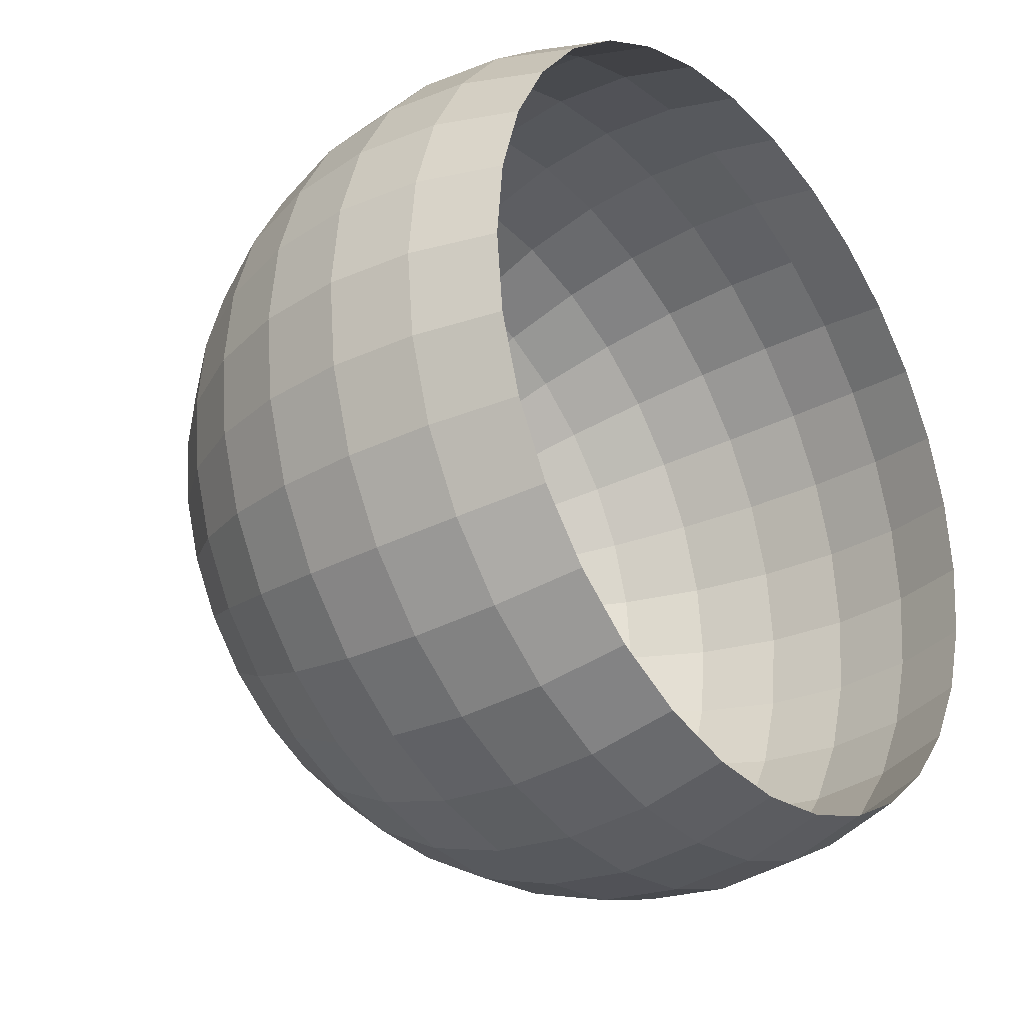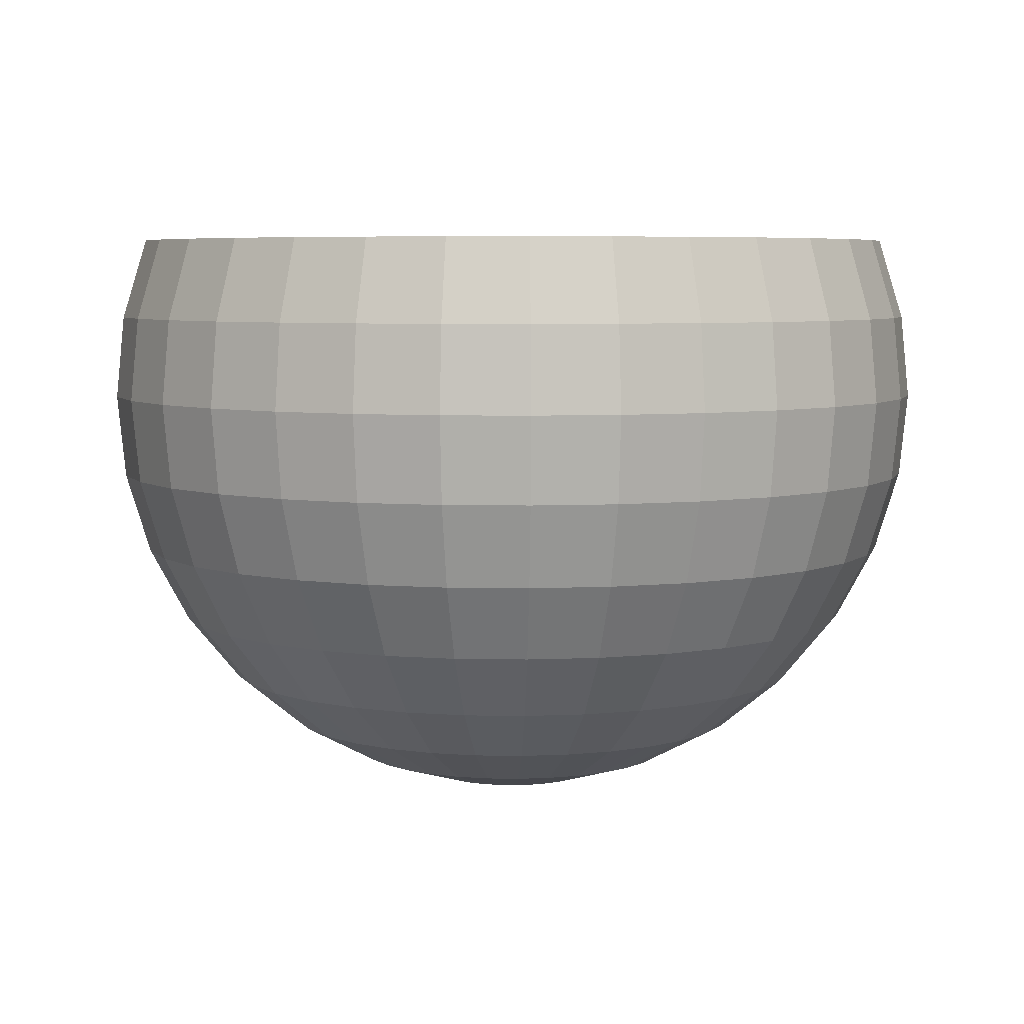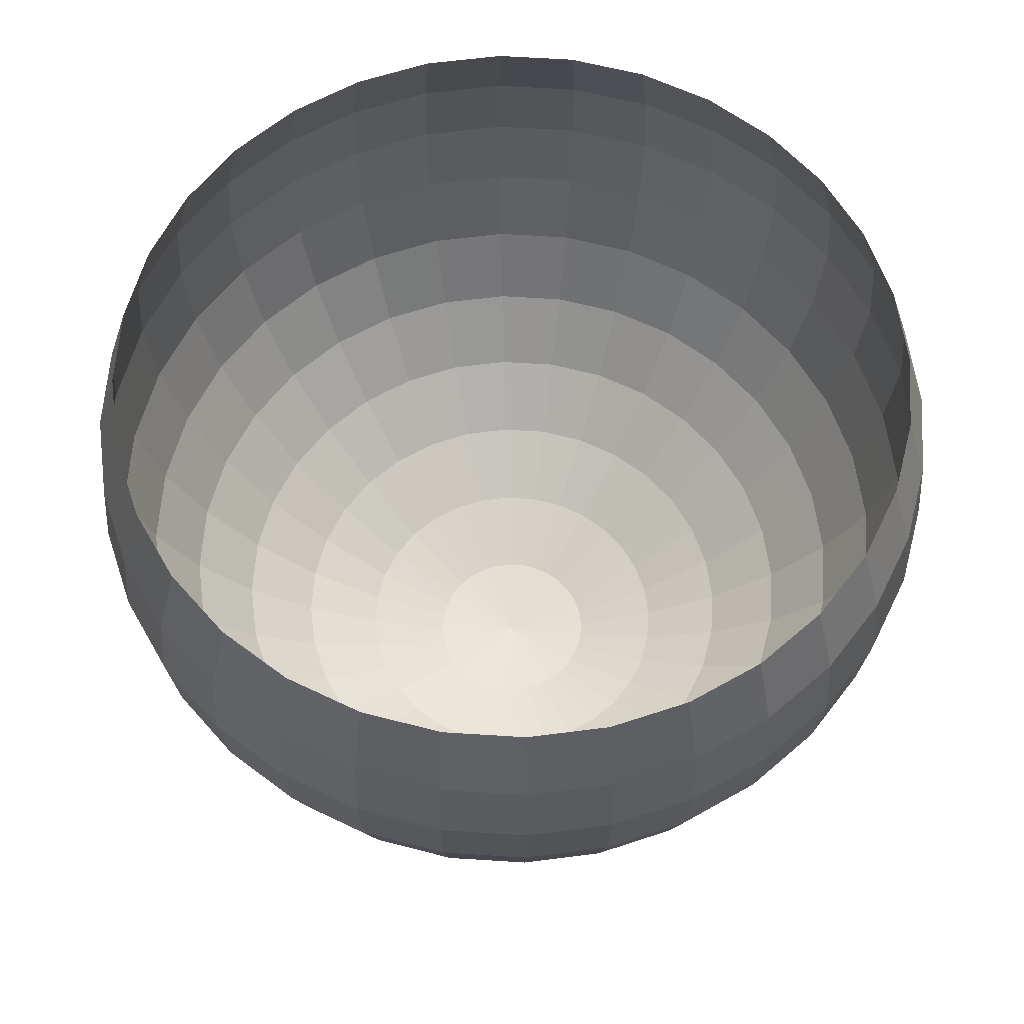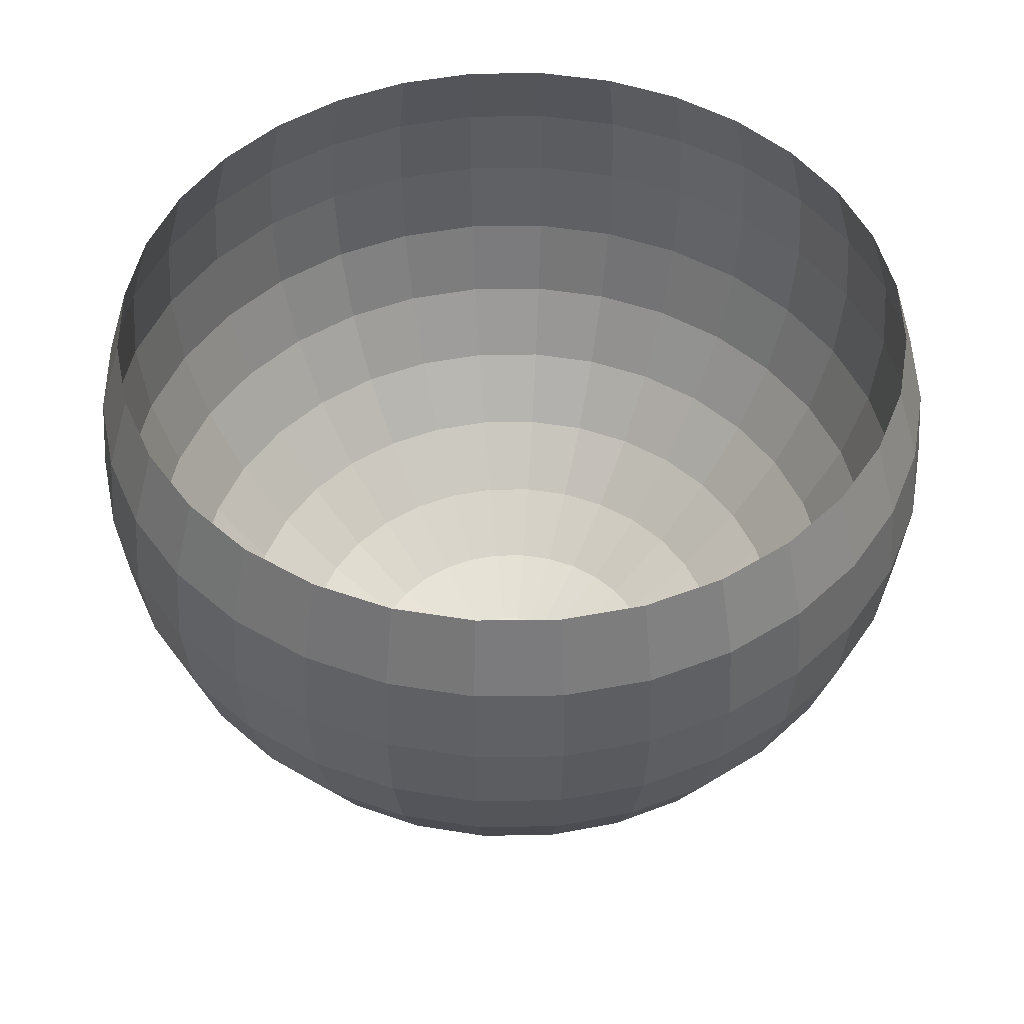
<metadata>
{"format":"obj","ext":"obj","renderer":"f3d","projection":"perspective","resolution":1024,"background":"white","views":[{"elev":-29.3,"azim":128.3,"up":"+Z"},{"elev":5.8,"azim":-36.1,"up":"+Y"},{"elev":61.4,"azim":65.6,"up":"+Y"},{"elev":48.3,"azim":-141.5,"up":"+Y"}]}
</metadata>
<code>
o 球
v 62.08 -318.2 312.1
v 4e-05 -318.2 318.2
v 0 -250 374.2
v 48.77 -374.2 245.2
v 9.7e-05 -374.2 250
v 2.7e-05 172.2 415.7
v 33.6 -415.7 168.9
v 3.1e-05 -415.7 172.2
v 0 87.79 441.4
v 81.11 172.2 407.8
v 17.13 -441.4 86.1
v 6e-06 -441.4 87.79
v 87.79 -0 441.4
v 0 0 450
v 0 -450 0
v 86.1 -87.79 432.9
v 0 -87.79 441.4
v 81.11 -172.2 407.8
v 2.7e-05 -172.2 415.7
v 73 -250 367
v 143.2 -250 345.7
v 121.8 -318.2 294
v 159.1 172.2 384.1
v 95.67 -374.2 231
v 86.1 87.79 432.9
v 33.6 -441.4 81.11
v 172.2 -0 415.7
v 168.9 -87.79 407.8
v 159.1 -172.2 384.1
v 168.9 87.79 407.8
v 231 172.2 345.7
v 65.9 -415.7 159.1
v 95.67 -415.7 143.2
v 250 -0 374.2
v 48.77 -441.4 73
v 231 -172.2 345.7
v 207.9 -250 311.1
v 176.8 -318.2 264.6
v 294 -172.2 294
v 225 -318.2 225
v 176.8 -374.2 176.8
v 138.9 -374.2 207.9
v 294 172.2 294
v 245.2 87.79 367
v 62.08 -441.4 62.08
v 318.2 -0 318.2
v 312.1 -87.79 312.1
v 245.2 -87.79 367
v 73 -441.4 48.77
v 121.8 -415.7 121.8
v 312.1 87.79 312.1
v 367 87.79 245.2
v 367 -87.79 245.2
v 345.7 -172.2 231
v 264.6 -250 264.6
v 264.6 -318.2 176.8
v 345.7 172.2 231
v 143.2 -415.7 95.67
v 294 -318.2 121.8
v 311.1 -250 207.9
v 231 -374.2 95.67
v 207.9 -374.2 138.9
v 384.1 172.2 159.1
v 159.1 -415.7 65.9
v 374.2 0 250
v 407.8 87.79 168.9
v 81.11 -441.4 33.6
v 407.8 -87.79 168.9
v 384.1 -172.2 159.1
v 415.7 -0 172.2
v 432.9 87.79 86.1
v 86.1 -441.4 17.13
v 432.9 -87.79 86.1
v 407.8 -172.2 81.11
v 345.7 -250 143.2
v 312.1 -318.2 62.08
v 407.8 172.2 81.11
v 245.2 -374.2 48.77
v 318.2 -318.2 6e-06
v 367 -250 73
v 415.7 172.2 2e-05
v 172.2 -415.7 -1e-05
v 168.9 -415.7 33.6
v 441.4 0 87.79
v 441.4 87.79 -4e-05
v 87.79 -441.4 -5e-06
v 441.4 -87.79 -4.1e-05
v 415.7 -172.2 2e-05
v 86.1 -441.4 -17.13
v 432.9 -87.79 -86.1
v 450 0 -7.4e-05
v 407.8 -172.2 -81.11
v 374.2 -250 -4.1e-05
v 312.1 -318.2 -62.08
v 250 -374.2 -2.3e-05
v 407.8 172.2 -81.11
v 168.9 -415.7 -33.6
v 432.9 87.79 -86.1
v 245.2 -374.2 -48.77
v 294 -318.2 -121.8
v 384.1 172.2 -159.1
v 159.1 -415.7 -65.9
v 81.11 -441.4 -33.6
v 441.4 -0 -87.79
v 407.8 87.79 -168.9
v 407.8 -87.79 -168.9
v 384.1 -172.2 -159.1
v 367 -250 -73
v 345.7 -172.2 -231
v 345.7 -250 -143.2
v 264.6 -318.2 -176.8
v 231 -374.2 -95.67
v 345.7 172.2 -231
v 143.2 -415.7 -95.67
v 415.7 0 -172.2
v 367 87.79 -245.2
v 73 -441.4 -48.77
v 367 -87.79 -245.2
v 294 172.2 -294
v 121.8 -415.7 -121.8
v 207.9 -374.2 -138.9
v 374.2 -0 -250
v 312.1 87.79 -312.1
v 62.08 -441.4 -62.08
v 312.1 -87.79 -312.1
v 294 -172.2 -294
v 311.1 -250 -207.9
v 225 -318.2 -225
v 231 -172.2 -345.7
v 264.6 -250 -264.6
v 176.8 -318.2 -264.6
v 176.8 -374.2 -176.8
v 231 172.2 -345.7
v 95.67 -415.7 -143.2
v 48.77 -441.4 -73
v 318.2 0 -318.2
v 245.2 87.79 -367
v 245.2 -87.79 -367
v 65.9 -415.7 -159.1
v 138.9 -374.2 -207.9
v 159.1 172.2 -384.1
v 33.6 -441.4 -81.11
v 250 0 -374.2
v 168.9 87.79 -407.8
v 168.9 -87.79 -407.8
v 159.1 -172.2 -384.1
v 207.9 -250 -311.1
v 121.8 -318.2 -294
v 143.2 -250 -345.7
v 81.11 -172.2 -407.8
v 62.08 -318.2 -312.1
v 95.67 -374.2 -231
v 81.11 172.2 -407.8
v 33.6 -415.7 -168.9
v 17.13 -441.4 -86.1
v 172.2 0 -415.7
v 86.1 87.79 -432.9
v 86.1 -87.79 -432.9
v 1.3e-05 172.2 -415.7
v -4e-06 -441.4 -87.79
v 87.79 0 -441.4
v -6e-05 87.79 -441.4
v -6e-05 -87.79 -441.4
v 1.3e-05 -172.2 -415.7
v 73 -250 -367
v -6e-06 -318.2 -318.2
v 48.77 -374.2 -245.2
v -2.3e-05 -415.7 -172.2
v -4.7e-05 -250 -374.2
v -81.11 -172.2 -407.8
v -62.08 -318.2 -312.1
v -4.3e-05 -374.2 -250
v -81.11 172.2 -407.8
v -33.6 -415.7 -168.9
v -0.000148 -0 -450
v -86.1 87.79 -432.9
v -17.13 -441.4 -86.1
v -86.1 -87.79 -432.9
v -33.6 -441.4 -81.11
v -87.79 0 -441.4
v -168.9 87.79 -407.8
v -168.9 -87.79 -407.8
v -159.1 -172.2 -384.1
v -73 -250 -367
v -121.8 -318.2 -294
v -48.77 -374.2 -245.2
v -159.1 172.2 -384.1
v -95.67 -374.2 -231
v -176.8 -318.2 -264.6
v -143.2 -250 -345.7
v -231 172.2 -345.7
v -65.9 -415.7 -159.1
v -138.9 -374.2 -207.9
v -48.77 -441.4 -73
v -172.2 0 -415.7
v -245.2 87.79 -367
v -245.2 -87.79 -367
v -231 -172.2 -345.7
v -62.08 -441.4 -62.08
v -312.1 -87.79 -312.1
v -250 0 -374.2
v -294 -172.2 -294
v -207.9 -250 -311.1
v -225 -318.2 -225
v -294 172.2 -294
v -121.8 -415.7 -121.8
v -95.67 -415.7 -143.2
v -312.1 87.79 -312.1
v -176.8 -374.2 -176.8
v -264.6 -318.2 -176.8
v -345.7 172.2 -231
v -143.2 -415.7 -95.67
v -73 -441.4 -48.77
v -318.2 0 -318.2
v -367 87.79 -245.2
v -367 -87.79 -245.2
v -345.7 -172.2 -231
v -264.6 -250 -264.6
v -407.8 -87.79 -168.9
v -374.2 -0 -250
v -384.1 -172.2 -159.1
v -311.1 -250 -207.9
v -294 -318.2 -121.8
v -207.9 -374.2 -138.9
v -384.1 172.2 -159.1
v -231 -374.2 -95.67
v -81.11 -441.4 -33.6
v -407.8 87.79 -168.9
v -312.1 -318.2 -62.08
v -407.8 172.2 -81.11
v -168.9 -415.7 -33.6
v -159.1 -415.7 -65.9
v -415.7 0 -172.2
v -432.9 87.79 -86.1
v -86.1 -441.4 -17.13
v -432.9 -87.79 -86.1
v -407.8 -172.2 -81.11
v -345.7 -250 -143.2
v -415.7 -172.2 6e-06
v -367 -250 -73
v -318.2 -318.2 1.4e-05
v -245.2 -374.2 -48.77
v -415.7 172.2 6e-06
v -172.2 -415.7 2.4e-05
v -87.79 -441.4 8e-06
v -441.4 -0 -87.79
v -441.4 87.79 0.000121
v -441.4 -87.79 0.00012
v -407.8 172.2 81.11
v -168.9 -415.7 33.6
v -250 -374.2 6.8e-05
v -86.1 -441.4 17.13
v -450 -0 0.000202
v -432.9 87.79 86.1
v -432.9 -87.79 86.1
v -407.8 -172.2 81.11
v -374.2 -250 7.4e-05
v -312.1 -318.2 62.08
v -384.1 -172.2 159.1
v -367 -250 73
v -294 -318.2 121.8
v -245.2 -374.2 48.77
v -384.1 172.2 159.1
v -159.1 -415.7 65.9
v -81.11 -441.4 33.6
v -441.4 0 87.79
v -407.8 87.79 168.9
v -407.8 -87.79 168.9
v -231 -374.2 95.67
v -207.9 -374.2 138.9
v -345.7 172.2 231
v -73 -441.4 48.77
v -415.7 -0 172.2
v -367 87.79 245.2
v -367 -87.79 245.2
v -345.7 -172.2 231
v -345.7 -250 143.2
v -264.6 -318.2 176.8
v -311.1 -250 207.9
v -294 -172.2 294
v -225 -318.2 225
v -294 172.2 294
v -121.8 -415.7 121.8
v -143.2 -415.7 95.67
v -374.2 0 250
v -312.1 87.79 312.1
v -62.08 -441.4 62.08
v -312.1 -87.79 312.1
v -48.77 -441.4 73
v -318.2 -0 318.2
v -245.2 87.79 367
v -245.2 -87.79 367
v -231 -172.2 345.7
v -264.6 -250 264.6
v -176.8 -318.2 264.6
v -176.8 -374.2 176.8
v -231 172.2 345.7
v -95.67 -415.7 143.2
v -121.8 -318.2 294
v -207.9 -250 311.1
v -138.9 -374.2 207.9
v -159.1 172.2 384.1
v -65.9 -415.7 159.1
v -33.6 -441.4 81.11
v -250 -0 374.2
v -168.9 87.79 407.8
v -168.9 -87.79 407.8
v -159.1 -172.2 384.1
v -172.2 -0 415.7
v -86.1 87.79 432.9
v -17.13 -441.4 86.1
v -86.1 -87.79 432.9
v -81.11 -172.2 407.8
v -143.2 -250 345.7
v -62.08 -318.2 312.1
v -95.67 -374.2 231
v -81.11 172.2 407.8
v -33.6 -415.7 168.9
v -73 -250 367
v -48.77 -374.2 245.2
v -87.79 -0 441.4
f 1 2 3
f 4 5 2
f 7 8 5
f 9 6 10
f 11 12 8
f 13 14 9
f 15 12 11
f 16 17 14
f 18 19 17
f 20 3 19
f 21 20 18
f 22 1 20
f 4 1 22
f 7 4 24
f 25 10 23
f 26 11 7
f 27 13 25
f 15 11 26
f 28 16 13
f 29 18 16
f 30 23 31
f 26 32 33
f 34 27 30
f 15 26 35
f 28 27 34
f 36 29 28
f 21 29 36
f 22 21 37
f 24 22 38
f 33 32 24
f 37 36 39
f 40 38 37
f 41 42 38
f 33 42 41
f 44 31 43
f 45 35 33
f 46 34 44
f 15 35 45
f 47 48 34
f 39 36 48
f 49 45 50
f 46 51 52
f 15 45 49
f 53 47 46
f 54 39 47
f 55 39 54
f 56 40 55
f 41 40 56
f 58 50 41
f 51 43 57
f 59 56 60
f 61 62 56
f 64 58 62
f 52 57 63
f 49 58 64
f 65 52 66
f 15 49 67
f 68 53 65
f 69 54 53
f 60 54 69
f 70 66 71
f 15 67 72
f 73 68 70
f 74 69 68
f 75 69 74
f 76 59 75
f 61 59 76
f 64 61 78
f 66 63 77
f 72 67 64
f 79 76 80
f 78 76 79
f 82 83 78
f 71 77 81
f 72 83 82
f 84 71 85
f 15 72 86
f 87 73 84
f 88 74 73
f 80 74 88
f 15 86 89
f 90 87 91
f 92 88 87
f 93 88 92
f 94 79 93
f 95 79 94
f 97 82 95
f 85 81 96
f 89 86 82
f 91 85 98
f 99 94 100
f 102 97 99
f 98 96 101
f 103 89 97
f 104 98 105
f 15 89 103
f 106 90 104
f 107 92 90
f 108 92 107
f 100 94 108
f 109 107 106
f 110 107 109
f 111 100 110
f 112 100 111
f 114 102 112
f 105 101 113
f 103 102 114
f 115 105 116
f 15 103 117
f 118 106 115
f 120 114 121
f 116 113 119
f 117 114 120
f 122 116 123
f 15 117 124
f 125 118 122
f 126 109 118
f 127 109 126
f 128 111 127
f 121 111 128
f 129 126 125
f 130 126 129
f 131 128 130
f 132 128 131
f 134 120 132
f 123 119 133
f 135 124 120
f 136 123 137
f 15 124 135
f 138 125 136
f 139 134 140
f 137 133 141
f 142 135 134
f 143 137 144
f 15 135 142
f 145 138 143
f 146 129 138
f 147 129 146
f 148 131 147
f 140 131 148
f 149 146 150
f 151 148 149
f 152 148 151
f 154 139 152
f 144 141 153
f 155 142 139
f 156 144 157
f 15 142 155
f 158 145 156
f 150 146 145
f 157 153 159
f 160 155 154
f 161 157 162
f 15 155 160
f 163 158 161
f 164 150 158
f 165 150 164
f 166 151 165
f 167 151 166
f 168 154 167
f 169 164 170
f 171 166 169
f 172 166 171
f 174 168 172
f 162 159 173
f 160 168 174
f 175 162 176
f 15 160 177
f 178 163 175
f 170 164 163
f 179 177 174
f 180 176 181
f 15 177 179
f 182 178 180
f 183 170 178
f 184 170 183
f 185 171 184
f 186 171 185
f 174 186 188
f 176 173 187
f 189 185 190
f 188 185 189
f 192 188 193
f 181 187 191
f 194 179 192
f 195 181 196
f 15 179 194
f 197 182 195
f 198 183 182
f 190 183 198
f 15 194 199
f 200 197 201
f 202 198 197
f 203 198 202
f 204 189 203
f 193 189 204
f 206 207 193
f 196 191 205
f 199 194 207
f 201 196 208
f 209 204 210
f 212 206 209
f 208 205 211
f 213 199 206
f 214 208 215
f 15 199 213
f 216 200 214
f 217 202 200
f 218 202 217
f 210 204 218
f 219 216 220
f 221 217 216
f 222 217 221
f 223 210 222
f 224 210 223
f 212 224 226
f 215 211 225
f 227 213 212
f 220 215 228
f 15 213 227
f 226 223 229
f 231 232 226
f 228 225 230
f 227 232 231
f 233 228 234
f 15 227 235
f 236 219 233
f 237 221 219
f 238 221 237
f 229 223 238
f 239 237 236
f 240 237 239
f 241 229 240
f 242 229 241
f 244 231 242
f 234 230 243
f 245 235 231
f 246 234 247
f 15 235 245
f 248 236 246
f 250 244 251
f 247 243 249
f 252 245 244
f 253 247 254
f 15 245 252
f 255 248 253
f 256 239 248
f 257 239 256
f 258 241 257
f 251 241 258
f 259 256 255
f 260 256 259
f 261 258 260
f 262 258 261
f 264 250 262
f 254 249 263
f 265 252 250
f 266 254 267
f 15 252 265
f 268 255 266
f 264 269 270
f 267 263 271
f 272 265 264
f 273 267 274
f 15 265 272
f 275 268 273
f 276 259 268
f 277 259 276
f 278 261 277
f 269 261 278
f 279 276 280
f 281 278 279
f 270 278 281
f 283 284 270
f 274 271 282
f 272 284 283
f 285 274 286
f 15 272 287
f 288 275 285
f 280 276 275
f 289 287 283
f 290 286 291
f 15 287 289
f 292 288 290
f 293 280 288
f 294 280 293
f 295 281 294
f 296 281 295
f 298 283 296
f 286 282 297
f 299 295 300
f 301 295 299
f 303 298 301
f 291 297 302
f 304 289 298
f 305 291 306
f 15 289 304
f 307 292 305
f 308 293 292
f 300 293 308
f 309 306 310
f 15 304 311
f 312 307 309
f 313 308 307
f 314 308 313
f 315 299 314
f 316 299 315
f 318 303 316
f 306 302 317
f 311 304 303
f 2 315 319
f 320 315 2
f 8 318 320
f 310 317 6
f 12 311 318
f 321 310 9
f 15 311 12
f 17 312 321
f 19 313 312
f 3 319 313
f 1 3 20
f 4 2 1
f 7 5 4
f 9 10 25
f 11 8 7
f 13 9 25
f 16 14 13
f 18 17 16
f 20 19 18
f 21 18 29
f 22 20 21
f 4 22 24
f 7 24 32
f 25 23 30
f 26 7 32
f 27 25 30
f 28 13 27
f 29 16 28
f 30 31 44
f 26 33 35
f 34 30 44
f 28 34 48
f 36 28 48
f 21 36 37
f 22 37 38
f 24 38 42
f 33 24 42
f 37 39 55
f 40 37 55
f 41 38 40
f 33 41 50
f 44 43 51
f 45 33 50
f 46 44 51
f 47 34 46
f 39 48 47
f 49 50 58
f 46 52 65
f 53 46 65
f 54 47 53
f 55 54 60
f 56 55 60
f 41 56 62
f 58 41 62
f 51 57 52
f 59 60 75
f 61 56 59
f 64 62 61
f 52 63 66
f 49 64 67
f 65 66 70
f 68 65 70
f 69 53 68
f 60 69 75
f 70 71 84
f 73 70 84
f 74 68 73
f 75 74 80
f 76 75 80
f 61 76 78
f 64 78 83
f 66 77 71
f 72 64 83
f 79 80 93
f 78 79 95
f 82 78 95
f 71 81 85
f 72 82 86
f 84 85 91
f 87 84 91
f 88 73 87
f 80 88 93
f 90 91 104
f 92 87 90
f 93 92 108
f 94 93 108
f 95 94 99
f 97 95 99
f 85 96 98
f 89 82 97
f 91 98 104
f 99 100 112
f 102 99 112
f 98 101 105
f 103 97 102
f 104 105 115
f 106 104 115
f 107 90 106
f 108 107 110
f 100 108 110
f 109 106 118
f 110 109 127
f 111 110 127
f 112 111 121
f 114 112 121
f 105 113 116
f 103 114 117
f 115 116 122
f 118 115 122
f 120 121 132
f 116 119 123
f 117 120 124
f 122 123 136
f 125 122 136
f 126 118 125
f 127 126 130
f 128 127 130
f 121 128 132
f 129 125 138
f 130 129 147
f 131 130 147
f 132 131 140
f 134 132 140
f 123 133 137
f 135 120 134
f 136 137 143
f 138 136 143
f 139 140 152
f 137 141 144
f 142 134 139
f 143 144 156
f 145 143 156
f 146 138 145
f 147 146 149
f 148 147 149
f 140 148 152
f 149 150 165
f 151 149 165
f 152 151 167
f 154 152 167
f 144 153 157
f 155 139 154
f 156 157 161
f 158 156 161
f 150 145 158
f 157 159 162
f 160 154 168
f 161 162 175
f 163 161 175
f 164 158 163
f 165 164 169
f 166 165 169
f 167 166 172
f 168 167 172
f 169 170 184
f 171 169 184
f 172 171 186
f 174 172 186
f 162 173 176
f 160 174 177
f 175 176 180
f 178 175 180
f 170 163 178
f 179 174 192
f 180 181 195
f 182 180 195
f 183 178 182
f 184 183 190
f 185 184 190
f 186 185 188
f 174 188 192
f 176 187 181
f 189 190 203
f 188 189 193
f 192 193 207
f 181 191 196
f 194 192 207
f 195 196 201
f 197 195 201
f 198 182 197
f 190 198 203
f 200 201 214
f 202 197 200
f 203 202 218
f 204 203 218
f 193 204 209
f 206 193 209
f 196 205 208
f 199 207 206
f 201 208 214
f 209 210 224
f 212 209 224
f 208 211 215
f 213 206 212
f 214 215 220
f 216 214 220
f 217 200 216
f 218 217 222
f 210 218 222
f 219 220 233
f 221 216 219
f 222 221 238
f 223 222 238
f 224 223 226
f 212 226 232
f 215 225 228
f 227 212 232
f 220 228 233
f 226 229 242
f 231 226 242
f 228 230 234
f 227 231 235
f 233 234 246
f 236 233 246
f 237 219 236
f 238 237 240
f 229 238 240
f 239 236 248
f 240 239 257
f 241 240 257
f 242 241 251
f 244 242 251
f 234 243 247
f 245 231 244
f 246 247 253
f 248 246 253
f 250 251 262
f 247 249 254
f 252 244 250
f 253 254 266
f 255 253 266
f 256 248 255
f 257 256 260
f 258 257 260
f 251 258 262
f 259 255 268
f 260 259 277
f 261 260 277
f 262 261 269
f 264 262 269
f 254 263 267
f 265 250 264
f 266 267 273
f 268 266 273
f 264 270 284
f 267 271 274
f 272 264 284
f 273 274 285
f 275 273 285
f 276 268 275
f 277 276 279
f 278 277 279
f 269 278 270
f 279 280 294
f 281 279 294
f 270 281 296
f 283 270 296
f 274 282 286
f 272 283 287
f 285 286 290
f 288 285 290
f 280 275 288
f 289 283 298
f 290 291 305
f 292 290 305
f 293 288 292
f 294 293 300
f 295 294 300
f 296 295 301
f 298 296 301
f 286 297 291
f 299 300 314
f 301 299 316
f 303 301 316
f 291 302 306
f 304 298 303
f 305 306 309
f 307 305 309
f 308 292 307
f 300 308 314
f 309 310 321
f 312 309 321
f 313 307 312
f 314 313 319
f 315 314 319
f 316 315 320
f 318 316 320
f 306 317 310
f 311 303 318
f 2 319 3
f 320 2 5
f 8 320 5
f 310 6 9
f 12 318 8
f 321 9 14
f 17 321 14
f 19 312 17
f 3 313 19

</code>
